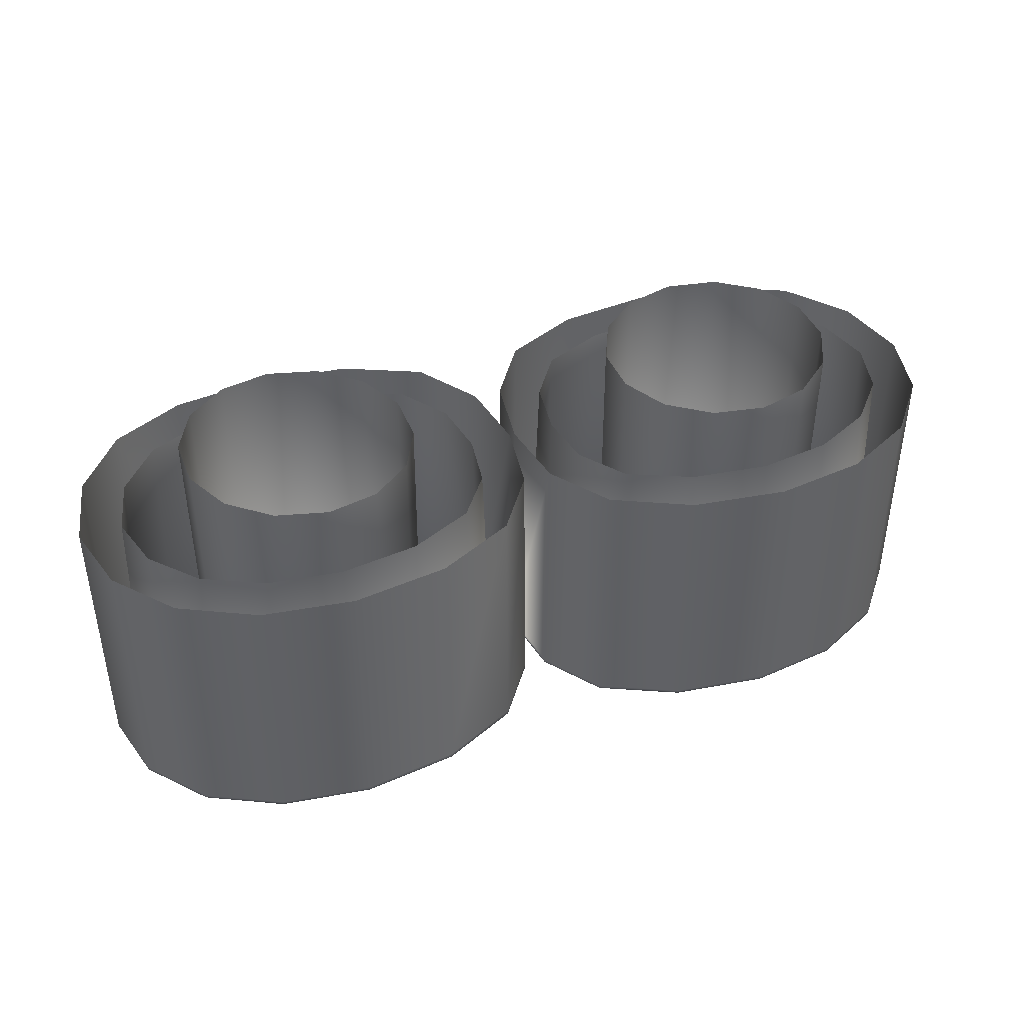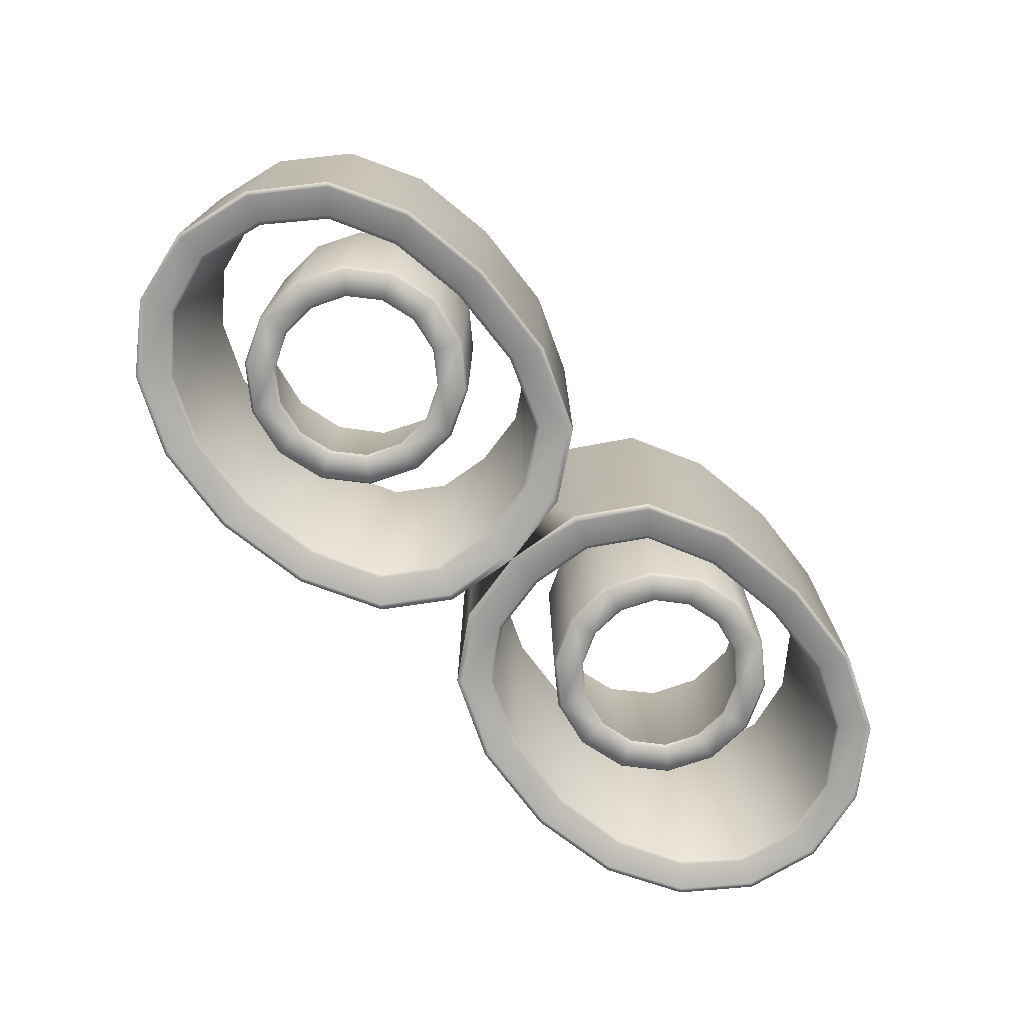
<metadata>
{"format":"obj","ext":"obj","renderer":"f3d","projection":"perspective","resolution":1024,"background":"white","views":[{"elev":40.9,"azim":-20.7,"up":"+Z"},{"elev":-73.4,"azim":134.3,"up":"+Z"}]}
</metadata>
<code>
g model_car_55_matte_exhaust_LOD1
v 0.1158 0.5846 -2.242
v 0.1199 0.5753 -2.243
v 0.1472 0.589 -2.243
v 0.1398 0.5963 -2.242
v 0.1558 0.6148 -2.242
v 0.1651 0.6107 -2.243
v 0.1716 0.6376 -2.242
v 0.1665 0.6101 -2.243
v 0.173 0.6376 -2.243
v 0.1731 0.6376 -2.241
v 0.1666 0.6101 -2.241
v 0.1665 0.6661 -2.242
v 0.1666 0.6661 -2.241
v 0.1668 0.61 -2.139
v 0.1734 0.6376 -2.138
v 0.1617 0.6376 -2.242
v 0.1483 0.5879 -2.242
v 0.1484 0.5875 -2.139
v 0.1483 0.6896 -2.24
v 0.1483 0.6896 -2.242
v 0.1206 0.7029 -2.242
v 0.1206 0.7029 -2.24
v 0.1668 0.6661 -2.138
v 0.1484 0.6895 -2.138
v 0.1206 0.5739 -2.242
v 0.1206 0.5739 -2.243
v 0.08642 0.5691 -2.242
v 0.08642 0.5684 -2.139
v 0.1205 0.5733 -2.139
v 0.08642 0.5691 -2.243
v 0.05031 0.5739 -2.243
v 0.05112 0.5753 -2.243
v 0.02219 0.589 -2.243
v 0.05522 0.5846 -2.242
v 0.02968 0.5963 -2.242
v 0.01614 0.6148 -2.242
v 0.00662 0.6107 -2.243
v 0.002369 0.6376 -2.242
v 0.01255 0.6376 -2.242
v 0.0206 0.5879 -2.243
v 0.08642 0.5706 -2.243
v 0.08642 0.5806 -2.242
v 0.004448 0.6101 -2.243
v 0.0206 0.5879 -2.242
v 0.004446 0.6101 -2.241
v 2.384e-07 0.6376 -2.241
v 2.384e-07 0.6376 -2.242
v 0.004448 0.6661 -2.242
v 0.004446 0.6661 -2.241
v 0.00536 0.61 -2.139
v 0.001044 0.6376 -2.138
v 0.005349 0.6661 -2.138
v 0.0206 0.6896 -2.24
v 0.0206 0.6896 -2.242
v 0.0222 0.6885 -2.242
v 0.006609 0.6655 -2.242
v 0.05111 0.7016 -2.241
v 0.05031 0.7029 -2.242
v 0.08642 0.7054 -2.241
v 0.05521 0.6923 -2.241
v 0.08642 0.6955 -2.241
v 0.08642 0.7068 -2.242
v 0.02968 0.6812 -2.241
v 0.08642 0.7068 -2.24
v 0.0503 0.7029 -2.24
v 0.05052 0.7028 -2.137
v 0.08642 0.7067 -2.137
v 0.02117 0.6895 -2.138
v 0.01613 0.6615 -2.241
v 0.08642 0.6942 -2.24
v 0.05574 0.6911 -2.24
v 0.08642 0.6909 -2.137
v 0.05703 0.688 -2.138
v 0.03299 0.6778 -2.138
v 0.03064 0.6803 -2.24
v 0.02035 0.6596 -2.138
v 0.01735 0.661 -2.24
v 0.01385 0.6376 -2.241
v 0.01705 0.6376 -2.138
v 0.01736 0.6153 -2.241
v 0.02035 0.6165 -2.138
v 0.03299 0.5994 -2.139
v 0.03064 0.5972 -2.241
v 0.05703 0.5885 -2.139
v 0.05575 0.5857 -2.241
v 0.08642 0.5818 -2.241
v 0.08642 0.5847 -2.139
v 0.1153 0.5857 -2.241
v 0.114 0.5885 -2.139
v 0.1366 0.5994 -2.139
v 0.1389 0.5972 -2.241
v 0.1546 0.6153 -2.241
v 0.1518 0.6165 -2.138
v 0.1573 0.6376 -2.138
v 0.1604 0.6376 -2.241
v 0.1518 0.6596 -2.138
v 0.1546 0.6609 -2.24
v 0.1389 0.6803 -2.24
v 0.1366 0.6778 -2.138
v 0.114 0.688 -2.138
v 0.1153 0.6911 -2.24
v 0.08642 0.6942 -2.24
v 0.08642 0.6909 -2.137
v 0.1558 0.6614 -2.241
v 0.08642 0.6955 -2.241
v 0.1158 0.6923 -2.241
v 0.1199 0.7016 -2.241
v 0.1398 0.6812 -2.241
v 0.1472 0.6885 -2.242
v 0.1651 0.6655 -2.242
v 0.08642 0.7054 -2.241
v 0.08642 0.7068 -2.242
v 0.08642 0.7068 -2.24
v 0.08642 0.7067 -2.137
v 0.1205 0.7028 -2.137
v 0.0503 0.5739 -2.242
v 0.05053 0.5733 -2.139
v 0.02117 0.5875 -2.139
v 0.1483 0.5879 -2.243
v 0.1301 0.6277 -2.202
v 0.1288 0.628 -2.204
v 0.1206 0.6109 -2.204
v 0.1216 0.6101 -2.202
v 0.1063 0.5979 -2.202
v 0.1057 0.5991 -2.204
v 0.1289 0.647 -2.203
v 0.1301 0.6473 -2.202
v 0.0872 0.5949 -2.204
v 0.08717 0.5936 -2.202
v 0.0681 0.598 -2.202
v 0.06869 0.5991 -2.204
v 0.1307 0.6279 -2.115
v 0.1306 0.6477 -2.115
v 0.1217 0.6649 -2.202
v 0.1219 0.6655 -2.115
v 0.06831 0.5974 -2.117
v 0.05282 0.6102 -2.202
v 0.05278 0.6096 -2.117
v 0.04409 0.6274 -2.117
v 0.04436 0.6278 -2.202
v 0.04398 0.6472 -2.117
v 0.0444 0.6474 -2.202
v 0.05387 0.611 -2.204
v 0.04565 0.6281 -2.204
v 0.04568 0.6471 -2.203
v 0.05246 0.6651 -2.117
v 0.05293 0.665 -2.201
v 0.1064 0.6777 -2.116
v 0.1064 0.6771 -2.201
v 0.0871 0.682 -2.116
v 0.08734 0.6815 -2.201
v 0.08731 0.6802 -2.203
v 0.1058 0.676 -2.203
v 0.1206 0.6641 -2.203
v 0.06825 0.6772 -2.201
v 0.06785 0.6775 -2.117
v 0.05246 0.6651 -2.117
v 0.05293 0.665 -2.201
v 0.05393 0.6642 -2.203
v 0.06879 0.676 -2.203
v 0.1132 0.6582 -2.203
v 0.1017 0.6674 -2.203
v 0.1124 0.6573 -2.202
v 0.1014 0.6662 -2.202
v 0.0873 0.6707 -2.203
v 0.08753 0.6695 -2.202
v 0.07363 0.6665 -2.202
v 0.07292 0.6674 -2.203
v 0.06137 0.6582 -2.203
v 0.06242 0.6577 -2.202
v 0.1185 0.6444 -2.202
v 0.1196 0.6449 -2.203
v 0.1196 0.6301 -2.204
v 0.1184 0.6302 -2.202
v 0.1121 0.6174 -2.202
v 0.1131 0.6168 -2.204
v 0.1009 0.6086 -2.202
v 0.1016 0.6077 -2.204
v 0.08697 0.6056 -2.202
v 0.0872 0.6044 -2.204
v 0.07312 0.6089 -2.202
v 0.07283 0.6077 -2.204
v 0.06207 0.6178 -2.202
v 0.06131 0.6169 -2.204
v 0.05601 0.6307 -2.202
v 0.05493 0.6302 -2.204
v 0.05495 0.645 -2.203
v 0.05614 0.6449 -2.202
v 0.06242 0.6577 -2.202
v 0.06137 0.6582 -2.203
v 0.05393 0.6642 -2.203
v 0.08762 0.5931 -2.116
v 0.1069 0.5976 -2.116
v 0.1223 0.61 -2.115
v -0.1158 0.5846 -2.242
v -0.1398 0.5963 -2.242
v -0.1472 0.589 -2.243
v -0.1199 0.5753 -2.243
v -0.1558 0.6148 -2.242
v -0.1651 0.6107 -2.243
v -0.1716 0.6376 -2.242
v -0.1665 0.6101 -2.243
v -0.173 0.6376 -2.243
v -0.1731 0.6376 -2.241
v -0.1666 0.6101 -2.241
v -0.1665 0.6661 -2.242
v -0.1666 0.6661 -2.241
v -0.1668 0.61 -2.139
v -0.1734 0.6376 -2.138
v -0.1617 0.6376 -2.242
v -0.1483 0.5879 -2.242
v -0.1484 0.5875 -2.139
v -0.1483 0.6896 -2.24
v -0.1483 0.6896 -2.242
v -0.1206 0.7029 -2.242
v -0.1206 0.7029 -2.24
v -0.1668 0.6661 -2.138
v -0.1484 0.6895 -2.138
v -0.1206 0.5739 -2.242
v -0.1206 0.5739 -2.243
v -0.08642 0.5691 -2.242
v -0.08642 0.5684 -2.139
v -0.1205 0.5733 -2.139
v -0.08642 0.5691 -2.243
v -0.05031 0.5739 -2.243
v -0.05112 0.5753 -2.243
v -0.0222 0.589 -2.243
v -0.05522 0.5846 -2.242
v -0.02968 0.5963 -2.242
v -0.01614 0.6148 -2.242
v -0.00662 0.6107 -2.243
v -0.002372 0.6376 -2.242
v -0.01255 0.6376 -2.242
v -0.0206 0.5879 -2.243
v -0.08642 0.5706 -2.243
v -0.08642 0.5806 -2.242
v -0.004448 0.6101 -2.243
v -0.0206 0.5879 -2.242
v -0.004448 0.6101 -2.241
v 2.384e-07 0.6376 -2.241
v 2.384e-07 0.6376 -2.242
v -0.004448 0.6661 -2.242
v -0.004448 0.6661 -2.241
v -0.00536 0.61 -2.139
v -0.001046 0.6376 -2.138
v -0.005351 0.6661 -2.138
v -0.0206 0.6896 -2.24
v -0.0206 0.6896 -2.242
v -0.0222 0.6885 -2.242
v -0.006609 0.6655 -2.242
v -0.05111 0.7016 -2.241
v -0.05031 0.7029 -2.242
v -0.08642 0.7054 -2.241
v -0.05522 0.6923 -2.241
v -0.08642 0.6955 -2.241
v -0.08642 0.7068 -2.242
v -0.02969 0.6812 -2.241
v -0.08642 0.7068 -2.24
v -0.0503 0.7029 -2.24
v -0.05052 0.7028 -2.137
v -0.08642 0.7067 -2.137
v -0.02117 0.6895 -2.138
v -0.01614 0.6615 -2.241
v -0.08642 0.6942 -2.24
v -0.05574 0.6911 -2.24
v -0.08642 0.6909 -2.137
v -0.05703 0.688 -2.138
v -0.03299 0.6778 -2.138
v -0.03064 0.6803 -2.24
v -0.02035 0.6596 -2.138
v -0.01735 0.661 -2.24
v -0.01385 0.6376 -2.241
v -0.01705 0.6376 -2.138
v -0.01736 0.6153 -2.241
v -0.02036 0.6165 -2.138
v -0.03299 0.5994 -2.139
v -0.03064 0.5972 -2.241
v -0.05703 0.5885 -2.139
v -0.05575 0.5857 -2.241
v -0.08642 0.5818 -2.241
v -0.08642 0.5847 -2.139
v -0.1153 0.5857 -2.241
v -0.114 0.5885 -2.139
v -0.1366 0.5994 -2.139
v -0.1389 0.5972 -2.241
v -0.1546 0.6153 -2.241
v -0.1518 0.6165 -2.138
v -0.1573 0.6376 -2.138
v -0.1604 0.6376 -2.241
v -0.1518 0.6596 -2.138
v -0.1546 0.6609 -2.24
v -0.1389 0.6803 -2.24
v -0.1366 0.6778 -2.138
v -0.114 0.688 -2.138
v -0.1153 0.6911 -2.24
v -0.08642 0.6942 -2.24
v -0.08642 0.6909 -2.137
v -0.1558 0.6614 -2.241
v -0.08642 0.6955 -2.241
v -0.1158 0.6923 -2.241
v -0.1199 0.7016 -2.241
v -0.1398 0.6812 -2.241
v -0.1472 0.6885 -2.242
v -0.1651 0.6655 -2.242
v -0.08642 0.7054 -2.241
v -0.08642 0.7068 -2.242
v -0.08642 0.7068 -2.24
v -0.08642 0.7067 -2.137
v -0.1205 0.7028 -2.137
v -0.0503 0.5739 -2.242
v -0.05053 0.5733 -2.139
v -0.02117 0.5875 -2.139
v -0.1483 0.5879 -2.243
v -0.1301 0.6277 -2.202
v -0.1216 0.6101 -2.202
v -0.1206 0.6109 -2.204
v -0.1288 0.628 -2.204
v -0.1063 0.5979 -2.202
v -0.1057 0.5991 -2.204
v -0.1289 0.647 -2.203
v -0.1301 0.6473 -2.202
v -0.0872 0.5949 -2.204
v -0.08717 0.5936 -2.202
v -0.0681 0.598 -2.202
v -0.0687 0.5991 -2.204
v -0.1307 0.6279 -2.115
v -0.1306 0.6477 -2.115
v -0.1217 0.6649 -2.202
v -0.1219 0.6655 -2.115
v -0.06831 0.5974 -2.117
v -0.05282 0.6102 -2.202
v -0.05278 0.6096 -2.117
v -0.0441 0.6274 -2.117
v -0.04436 0.6278 -2.202
v -0.04398 0.6472 -2.117
v -0.0444 0.6474 -2.202
v -0.05387 0.611 -2.204
v -0.04565 0.6281 -2.204
v -0.04568 0.6471 -2.203
v -0.05246 0.6651 -2.117
v -0.05293 0.665 -2.201
v -0.1064 0.6777 -2.116
v -0.1064 0.6771 -2.201
v -0.0871 0.682 -2.116
v -0.08734 0.6815 -2.201
v -0.08731 0.6802 -2.203
v -0.1058 0.676 -2.203
v -0.1206 0.6641 -2.203
v -0.06825 0.6772 -2.201
v -0.06785 0.6775 -2.117
v -0.05246 0.6651 -2.117
v -0.05293 0.665 -2.201
v -0.05394 0.6642 -2.203
v -0.06879 0.676 -2.203
v -0.1132 0.6582 -2.203
v -0.1017 0.6674 -2.203
v -0.1124 0.6573 -2.202
v -0.1014 0.6662 -2.202
v -0.0873 0.6707 -2.203
v -0.08754 0.6695 -2.202
v -0.07363 0.6665 -2.202
v -0.07292 0.6674 -2.203
v -0.06137 0.6582 -2.203
v -0.06242 0.6577 -2.202
v -0.1185 0.6444 -2.202
v -0.1196 0.6449 -2.203
v -0.1196 0.6301 -2.204
v -0.1184 0.6302 -2.202
v -0.1121 0.6174 -2.202
v -0.1131 0.6168 -2.204
v -0.1009 0.6086 -2.202
v -0.1016 0.6077 -2.204
v -0.08697 0.6056 -2.202
v -0.0872 0.6044 -2.204
v -0.07312 0.6089 -2.202
v -0.07283 0.6077 -2.204
v -0.06207 0.6178 -2.202
v -0.06131 0.6169 -2.204
v -0.05601 0.6307 -2.202
v -0.05493 0.6302 -2.204
v -0.05495 0.645 -2.203
v -0.05614 0.6449 -2.202
v -0.06242 0.6577 -2.202
v -0.06137 0.6582 -2.203
v -0.05394 0.6642 -2.203
v -0.08762 0.5931 -2.116
v -0.1069 0.5976 -2.116
v -0.1223 0.61 -2.115
g model_car_55_matte_exhaust_LOD1_0
f 3 2 1
f 4 3 1
f 3 4 5
f 6 3 5
f 7 6 5
f 8 6 7
f 6 8 3
f 9 8 7
f 8 9 10
f 11 8 10
f 9 12 10
f 12 9 7
f 12 13 10
f 11 10 14
f 10 15 14
f 16 7 5
f 17 11 14
f 8 11 17
f 18 17 14
f 13 12 19
f 12 20 19
f 20 21 19
f 21 22 19
f 13 19 23
f 10 13 23
f 15 10 23
f 19 24 23
f 19 22 24
f 17 18 25
f 25 26 17
f 26 25 27
f 27 25 28
f 25 29 28
f 18 29 25
f 30 26 27
f 31 30 27
f 30 31 32
f 32 31 33
f 32 33 34
f 33 35 34
f 35 33 36
f 33 37 36
f 37 38 36
f 38 39 36
f 31 40 33
f 33 40 37
f 41 30 32
f 41 32 34
f 26 30 41
f 42 41 34
f 40 43 37
f 37 43 38
f 43 40 44
f 40 31 44
f 45 43 44
f 43 45 46
f 47 43 46
f 43 47 38
f 48 47 46
f 49 48 46
f 46 45 50
f 45 44 50
f 51 46 50
f 46 51 49
f 51 52 49
f 41 42 1
f 2 41 1
f 48 49 53
f 54 48 53
f 48 54 55
f 56 48 55
f 47 48 56
f 55 54 57
f 54 58 57
f 58 54 53
f 57 58 59
f 57 59 60
f 55 57 60
f 59 61 60
f 58 62 59
f 63 55 60
f 62 58 64
f 58 65 64
f 65 58 53
f 64 65 66
f 65 53 66
f 67 64 66
f 53 68 66
f 55 63 69
f 56 55 69
f 38 56 69
f 38 47 56
f 39 38 69
f 61 70 60
f 70 71 60
f 60 71 63
f 70 72 71
f 72 73 71
f 73 74 71
f 74 75 71
f 63 75 69
f 71 75 63
f 75 74 76
f 77 75 76
f 69 77 39
f 75 77 69
f 78 77 76
f 77 78 39
f 79 78 76
f 78 79 80
f 79 81 80
f 81 82 80
f 82 83 80
f 83 82 84
f 85 83 84
f 86 85 84
f 87 86 84
f 86 87 88
f 87 89 88
f 89 90 88
f 90 91 88
f 91 90 92
f 90 93 92
f 93 94 92
f 94 95 92
f 95 94 96
f 97 95 96
f 98 97 96
f 99 98 96
f 98 99 100
f 101 98 100
f 102 101 100
f 103 102 100
f 95 97 104
f 16 95 104
f 92 95 16
f 5 92 16
f 91 92 5
f 101 102 105
f 106 101 105
f 98 101 106
f 106 105 107
f 108 106 107
f 108 98 106
f 97 98 108
f 104 97 108
f 108 109 104
f 109 108 107
f 109 110 104
f 105 111 107
f 111 112 107
f 112 21 107
f 107 21 109
f 109 20 110
f 21 20 109
f 20 12 110
f 21 112 113
f 22 21 113
f 113 114 22
f 114 115 22
f 22 115 24
f 110 12 7
f 110 7 104
f 7 16 104
f 116 31 27
f 27 28 116
f 28 117 116
f 31 116 44
f 116 117 118
f 44 116 118
f 44 118 50
f 26 119 17
f 119 8 17
f 119 26 2
f 3 119 2
f 8 119 3
f 2 26 41
f 122 121 120
f 123 122 120
f 122 123 124
f 125 122 124
f 121 126 120
f 126 127 120
f 128 125 124
f 129 128 124
f 128 129 130
f 131 128 130
f 120 127 132
f 120 132 123
f 127 133 132
f 133 127 134
f 135 133 134
f 136 130 129
f 130 136 137
f 136 138 137
f 138 139 137
f 139 140 137
f 139 141 140
f 141 142 140
f 143 137 140
f 143 131 130
f 137 143 130
f 144 143 140
f 144 140 142
f 145 144 142
f 142 141 146
f 147 142 146
f 148 135 134
f 149 148 134
f 148 149 150
f 149 151 150
f 152 151 149
f 153 152 149
f 154 153 149
f 134 154 149
f 151 155 150
f 155 156 150
f 156 155 157
f 155 158 157
f 159 158 155
f 160 159 155
f 160 155 151
f 152 160 151
f 153 154 161
f 162 153 161
f 161 163 162
f 163 164 162
f 165 162 164
f 165 152 153
f 162 165 153
f 166 165 164
f 165 166 167
f 168 165 167
f 169 168 167
f 169 159 160
f 168 169 160
f 170 169 167
f 163 161 171
f 161 172 171
f 171 172 173
f 174 171 173
f 175 174 173
f 176 175 173
f 175 176 177
f 176 178 177
f 179 177 178
f 180 179 178
f 179 180 181
f 180 182 181
f 183 181 182
f 184 183 182
f 183 184 185
f 184 186 185
f 186 187 185
f 187 188 185
f 189 188 187
f 190 189 187
f 182 131 184
f 182 180 131
f 131 143 184
f 187 145 190
f 187 186 145
f 145 191 190
f 191 145 142
f 147 191 142
f 186 144 145
f 184 143 144
f 186 184 144
f 180 128 131
f 125 128 180
f 178 125 180
f 178 176 125
f 176 122 125
f 121 122 176
f 173 121 176
f 173 172 121
f 172 126 121
f 172 161 126
f 161 154 126
f 126 154 127
f 154 134 127
f 192 136 129
f 193 192 129
f 124 193 129
f 193 124 123
f 194 193 123
f 132 194 123
f 49 52 68
f 53 49 68
f 42 34 85
f 86 42 85
f 1 42 86
f 88 1 86
f 1 88 4
f 88 91 4
f 4 91 5
f 83 85 34
f 35 83 34
f 80 83 35
f 36 80 35
f 78 80 36
f 39 78 36
f 168 160 152
f 165 168 152
f 197 196 195
f 198 197 195
f 196 197 199
f 197 200 199
f 200 201 199
f 200 202 201
f 202 200 197
f 202 203 201
f 203 202 204
f 202 205 204
f 206 203 204
f 203 206 201
f 207 206 204
f 204 205 208
f 209 204 208
f 201 210 199
f 205 211 208
f 205 202 211
f 211 212 208
f 206 207 213
f 214 206 213
f 215 214 213
f 216 215 213
f 213 207 217
f 204 209 217
f 207 204 217
f 218 213 217
f 216 213 218
f 212 211 219
f 220 219 211
f 219 220 221
f 219 221 222
f 223 219 222
f 223 212 219
f 220 224 221
f 224 225 221
f 225 224 226
f 225 226 227
f 227 226 228
f 229 227 228
f 227 229 230
f 231 227 230
f 232 231 230
f 233 232 230
f 234 225 227
f 234 227 231
f 224 235 226
f 226 235 228
f 224 220 235
f 235 236 228
f 237 234 231
f 237 231 232
f 234 237 238
f 225 234 238
f 237 239 238
f 239 237 240
f 237 241 240
f 241 237 232
f 241 242 240
f 242 243 240
f 239 240 244
f 238 239 244
f 240 245 244
f 245 240 243
f 246 245 243
f 236 235 195
f 235 198 195
f 243 242 247
f 242 248 247
f 248 242 249
f 242 250 249
f 242 241 250
f 248 249 251
f 252 248 251
f 248 252 247
f 252 251 253
f 253 251 254
f 251 249 254
f 255 253 254
f 256 252 253
f 249 257 254
f 252 256 258
f 259 252 258
f 252 259 247
f 259 258 260
f 247 259 260
f 258 261 260
f 262 247 260
f 249 250 263
f 257 249 263
f 250 232 263
f 241 232 250
f 232 233 263
f 264 255 254
f 265 264 254
f 265 254 257
f 266 264 265
f 267 266 265
f 268 267 265
f 269 268 265
f 269 257 263
f 269 265 257
f 268 269 270
f 269 271 270
f 271 263 233
f 271 269 263
f 271 272 270
f 272 271 233
f 272 273 270
f 273 272 274
f 275 273 274
f 276 275 274
f 277 276 274
f 276 277 278
f 277 279 278
f 279 280 278
f 280 281 278
f 281 280 282
f 283 281 282
f 284 283 282
f 285 284 282
f 284 285 286
f 287 284 286
f 288 287 286
f 289 288 286
f 288 289 290
f 289 291 290
f 291 292 290
f 292 293 290
f 293 292 294
f 292 295 294
f 295 296 294
f 296 297 294
f 291 289 298
f 289 210 298
f 289 286 210
f 286 199 210
f 286 285 199
f 296 295 299
f 295 300 299
f 295 292 300
f 299 300 301
f 300 302 301
f 292 302 300
f 291 298 302
f 292 291 302
f 303 302 298
f 302 303 301
f 304 303 298
f 305 299 301
f 306 305 301
f 215 306 301
f 215 301 303
f 214 303 304
f 214 215 303
f 206 214 304
f 306 215 307
f 215 216 307
f 308 307 216
f 309 308 216
f 309 216 218
f 206 304 201
f 201 304 298
f 210 201 298
f 225 310 221
f 222 221 310
f 311 222 310
f 310 225 238
f 310 238 312
f 311 310 312
f 312 238 244
f 313 220 211
f 202 313 211
f 220 313 198
f 313 197 198
f 313 202 197
f 220 198 235
f 316 315 314
f 317 316 314
f 315 316 318
f 316 319 318
f 320 317 314
f 321 320 314
f 319 322 318
f 322 323 318
f 323 322 324
f 322 325 324
f 321 314 326
f 326 314 315
f 327 321 326
f 321 327 328
f 327 329 328
f 324 330 323
f 330 324 331
f 332 330 331
f 333 332 331
f 334 333 331
f 335 333 334
f 336 335 334
f 331 337 334
f 337 331 324
f 325 337 324
f 337 338 334
f 334 338 336
f 338 339 336
f 335 336 340
f 336 341 340
f 329 342 328
f 342 343 328
f 343 342 344
f 345 343 344
f 345 346 343
f 346 347 343
f 347 348 343
f 348 328 343
f 349 345 344
f 350 349 344
f 349 350 351
f 352 349 351
f 352 353 349
f 353 354 349
f 354 346 345
f 349 354 345
f 348 347 355
f 347 356 355
f 357 355 356
f 358 357 356
f 356 359 358
f 359 356 347
f 346 359 347
f 359 360 358
f 360 359 361
f 359 362 361
f 362 363 361
f 363 362 354
f 353 363 354
f 363 364 361
f 355 357 365
f 366 355 365
f 366 365 367
f 365 368 367
f 368 369 367
f 369 370 367
f 370 369 371
f 372 370 371
f 371 373 372
f 373 374 372
f 374 373 375
f 376 374 375
f 375 377 376
f 377 378 376
f 378 377 379
f 380 378 379
f 381 380 379
f 382 381 379
f 382 383 381
f 383 384 381
f 325 376 378
f 374 376 325
f 337 325 378
f 339 381 384
f 380 381 339
f 385 339 384
f 339 385 336
f 385 341 336
f 338 380 339
f 378 380 338
f 337 378 338
f 322 374 325
f 322 319 374
f 319 372 374
f 370 372 319
f 316 370 319
f 316 317 370
f 317 367 370
f 366 367 317
f 320 366 317
f 355 366 320
f 348 355 320
f 348 320 321
f 328 348 321
f 330 386 323
f 386 387 323
f 387 318 323
f 318 387 315
f 387 388 315
f 388 326 315
f 243 247 262
f 246 243 262
f 236 280 279
f 228 236 279
f 236 195 280
f 195 282 280
f 282 195 196
f 285 282 196
f 285 196 199
f 279 277 228
f 277 229 228
f 277 274 229
f 274 230 229
f 274 272 230
f 272 233 230
f 362 359 346
f 354 362 346

</code>
